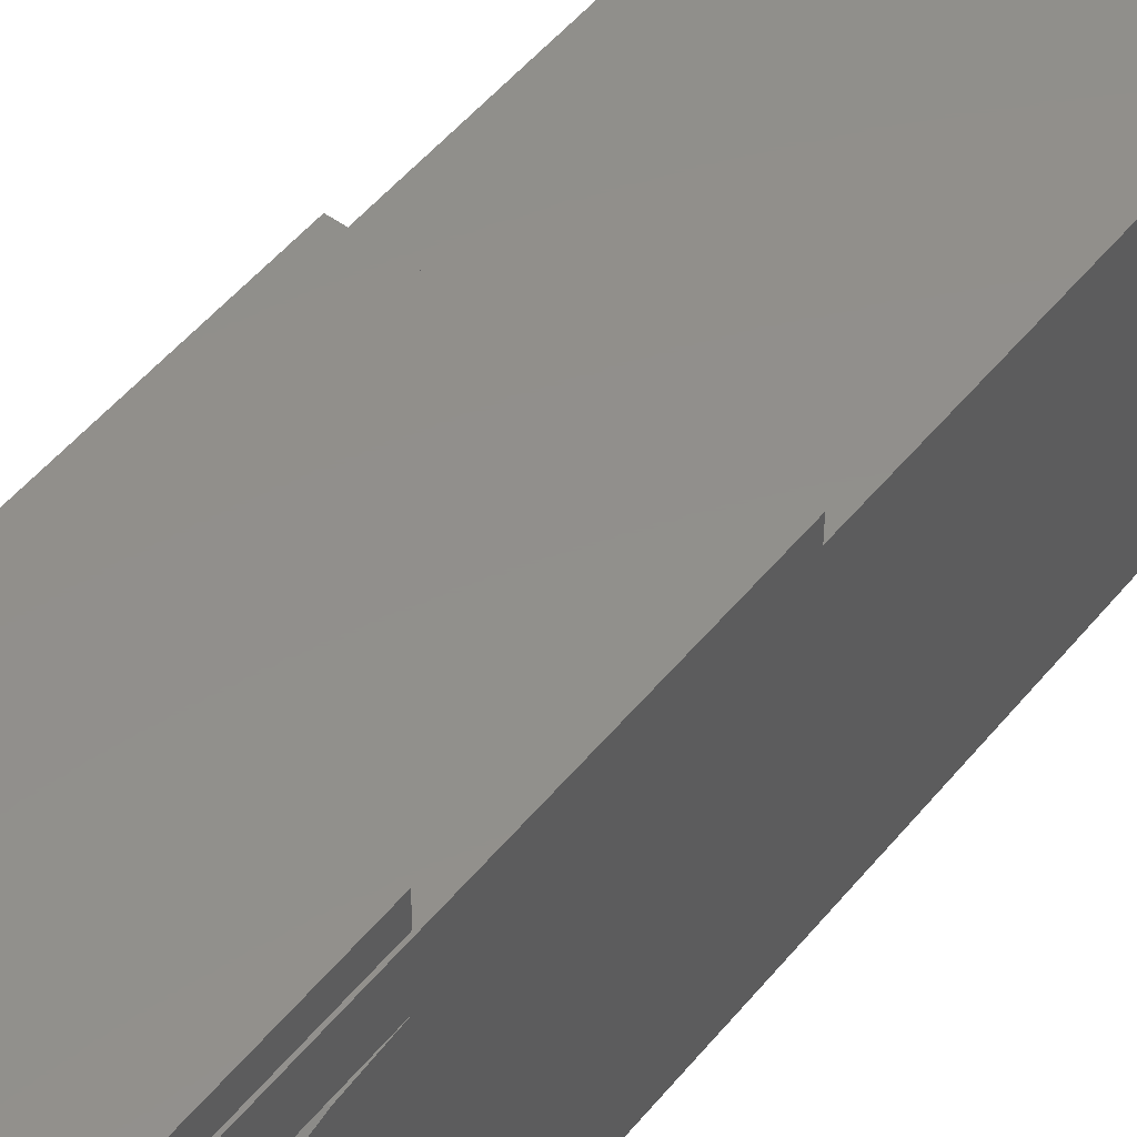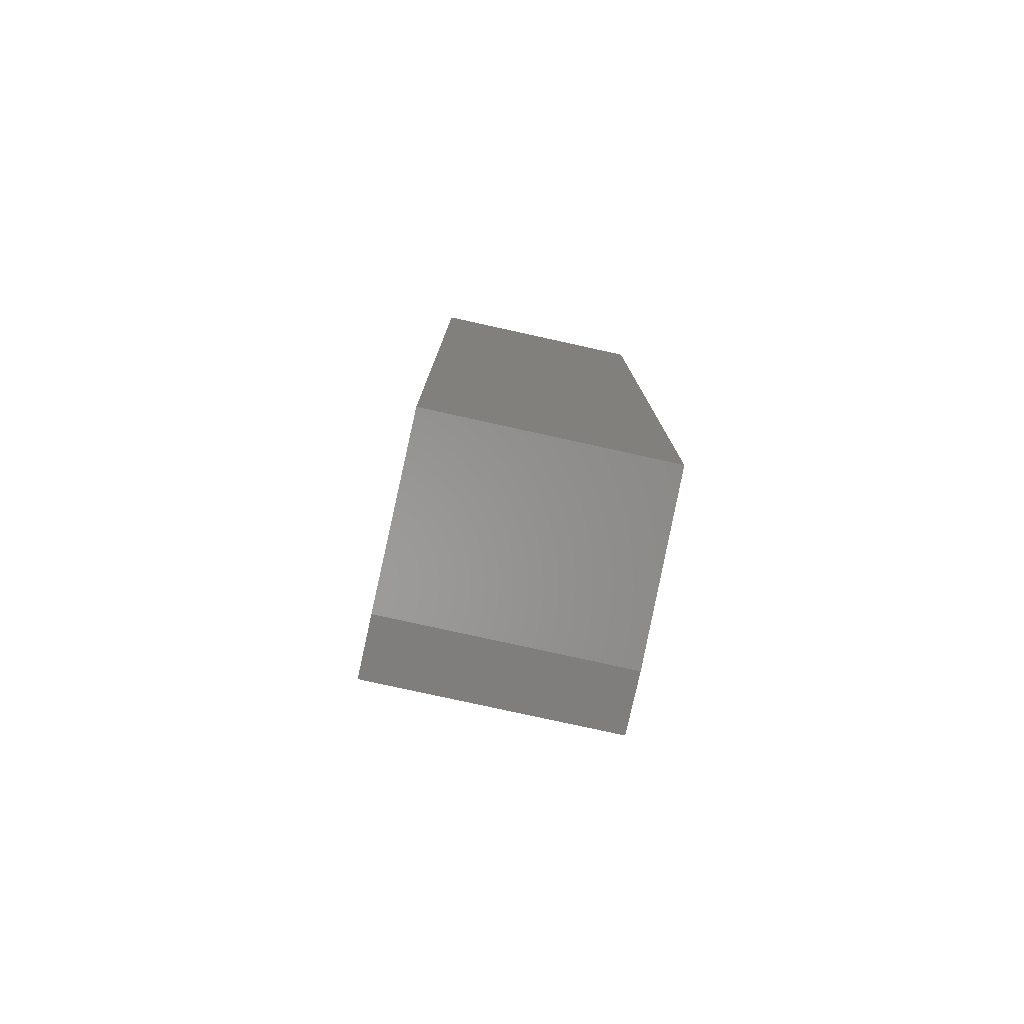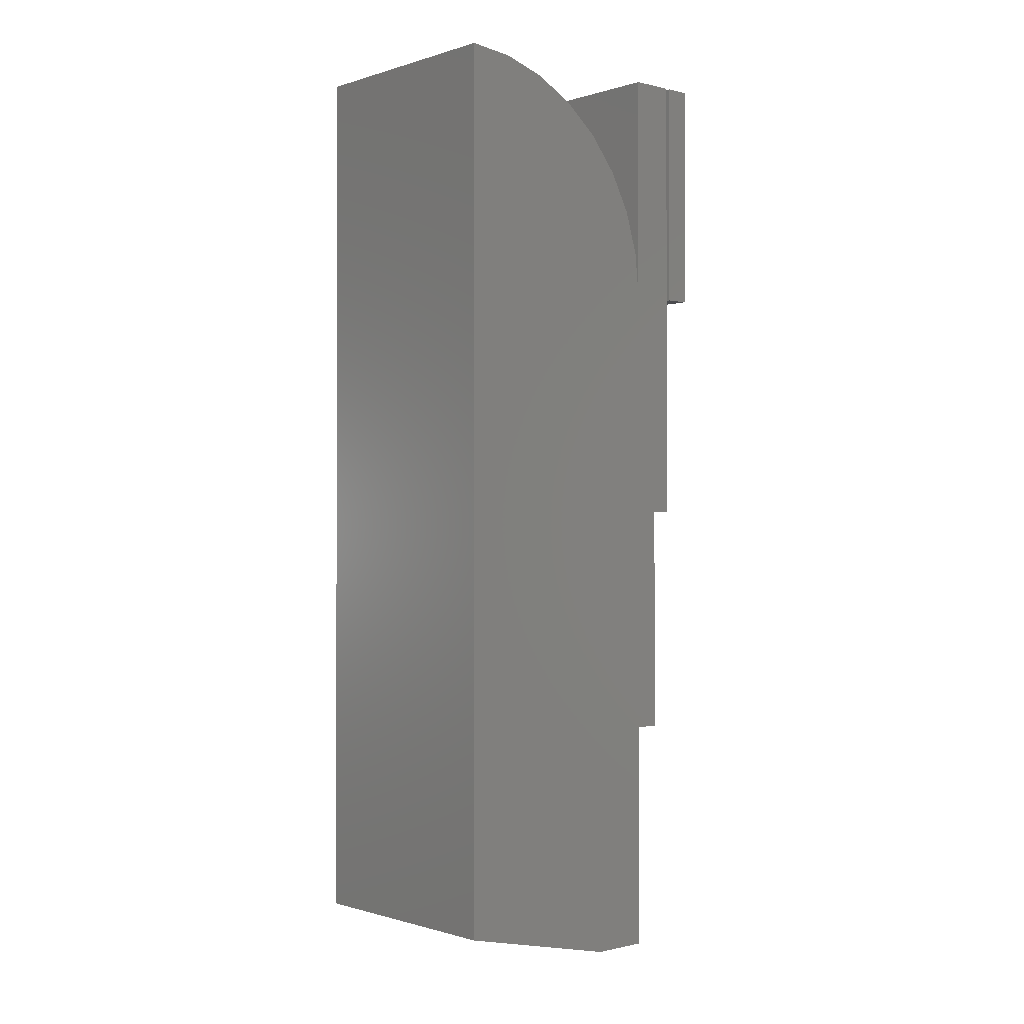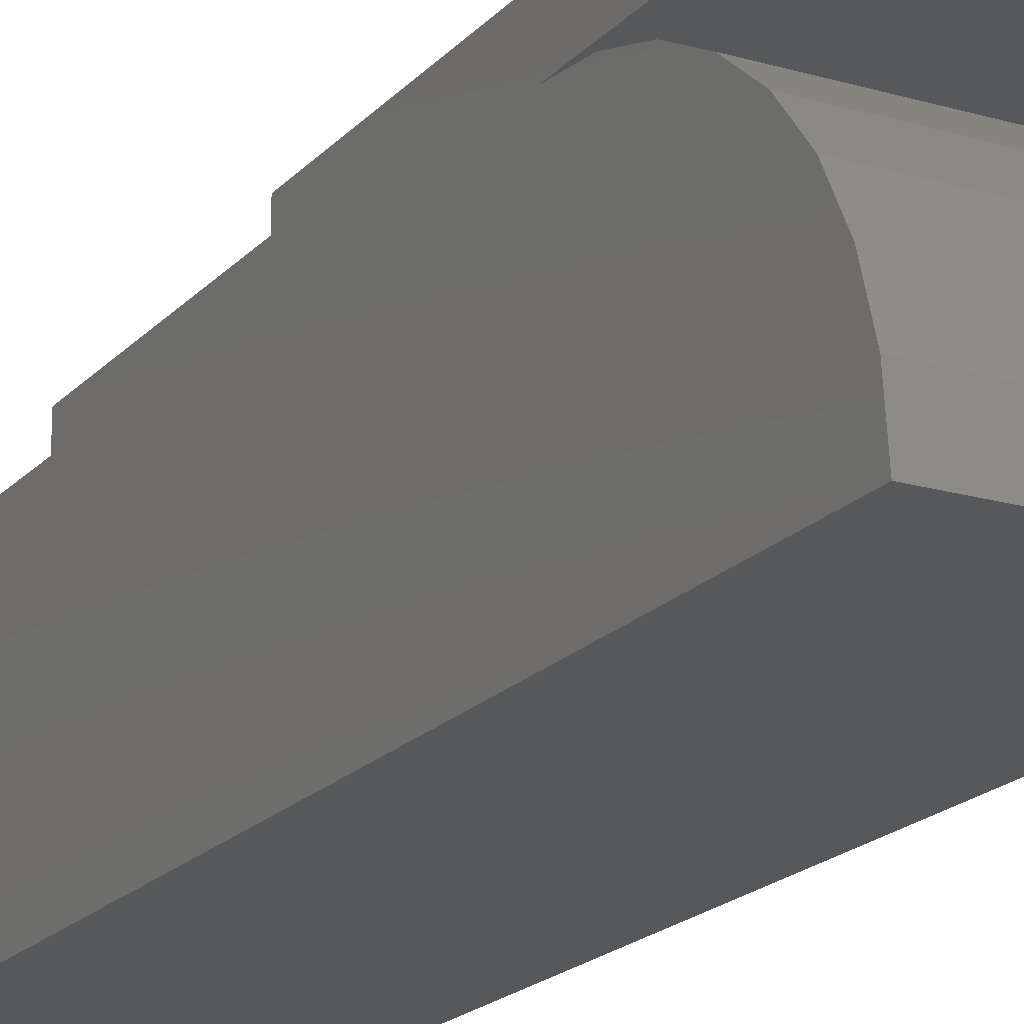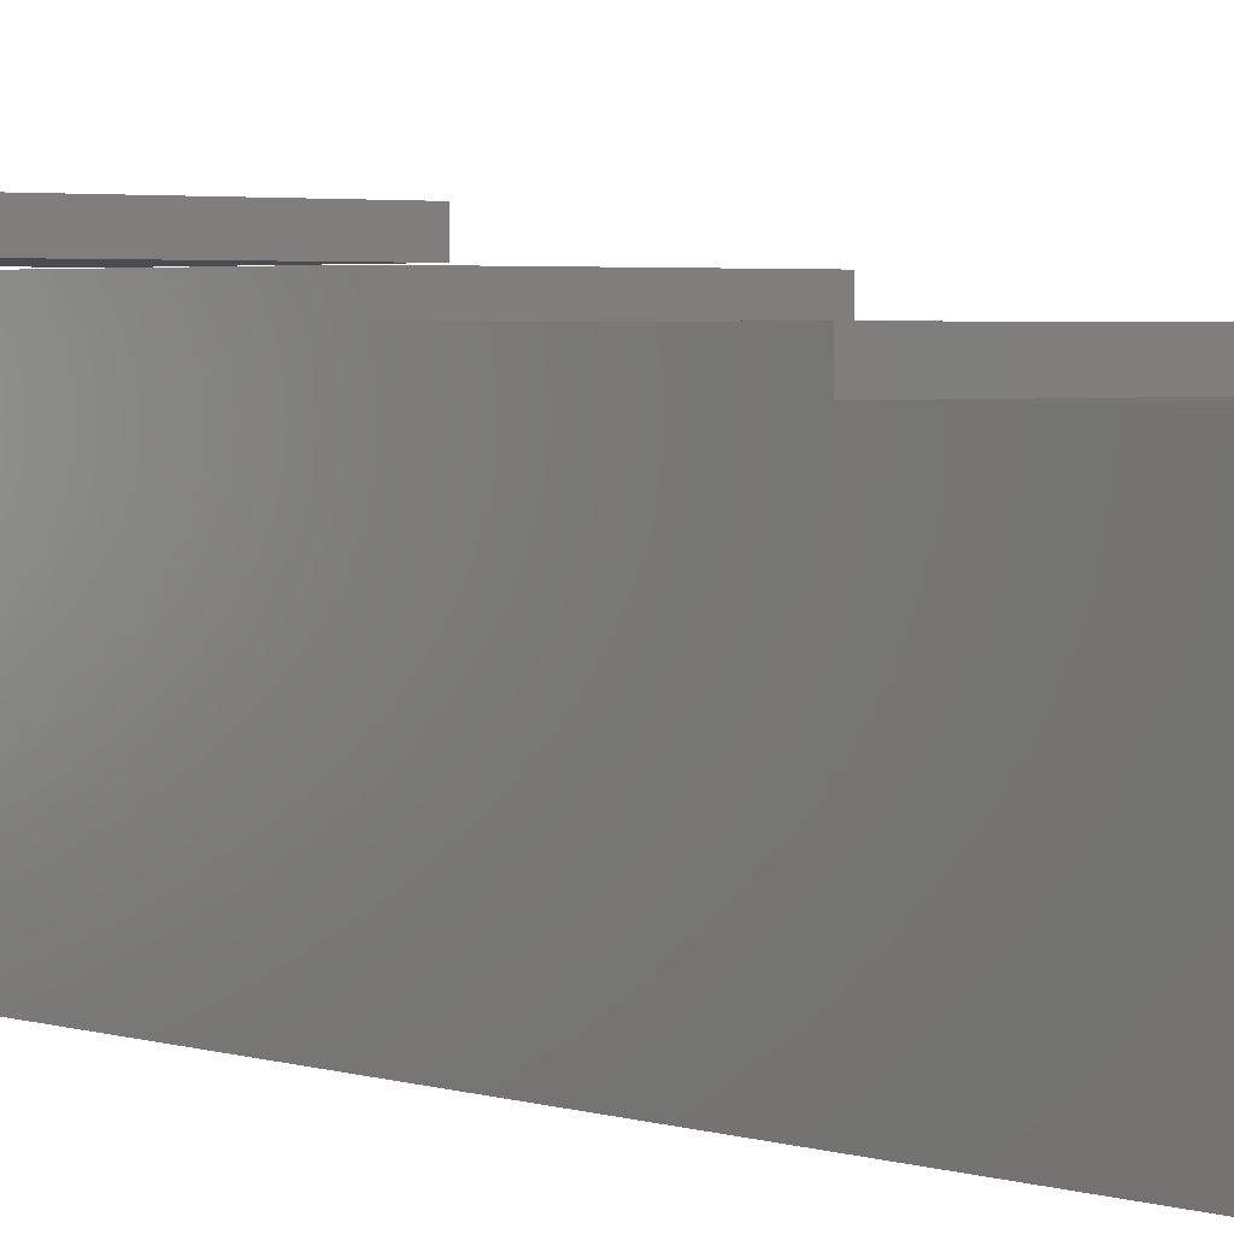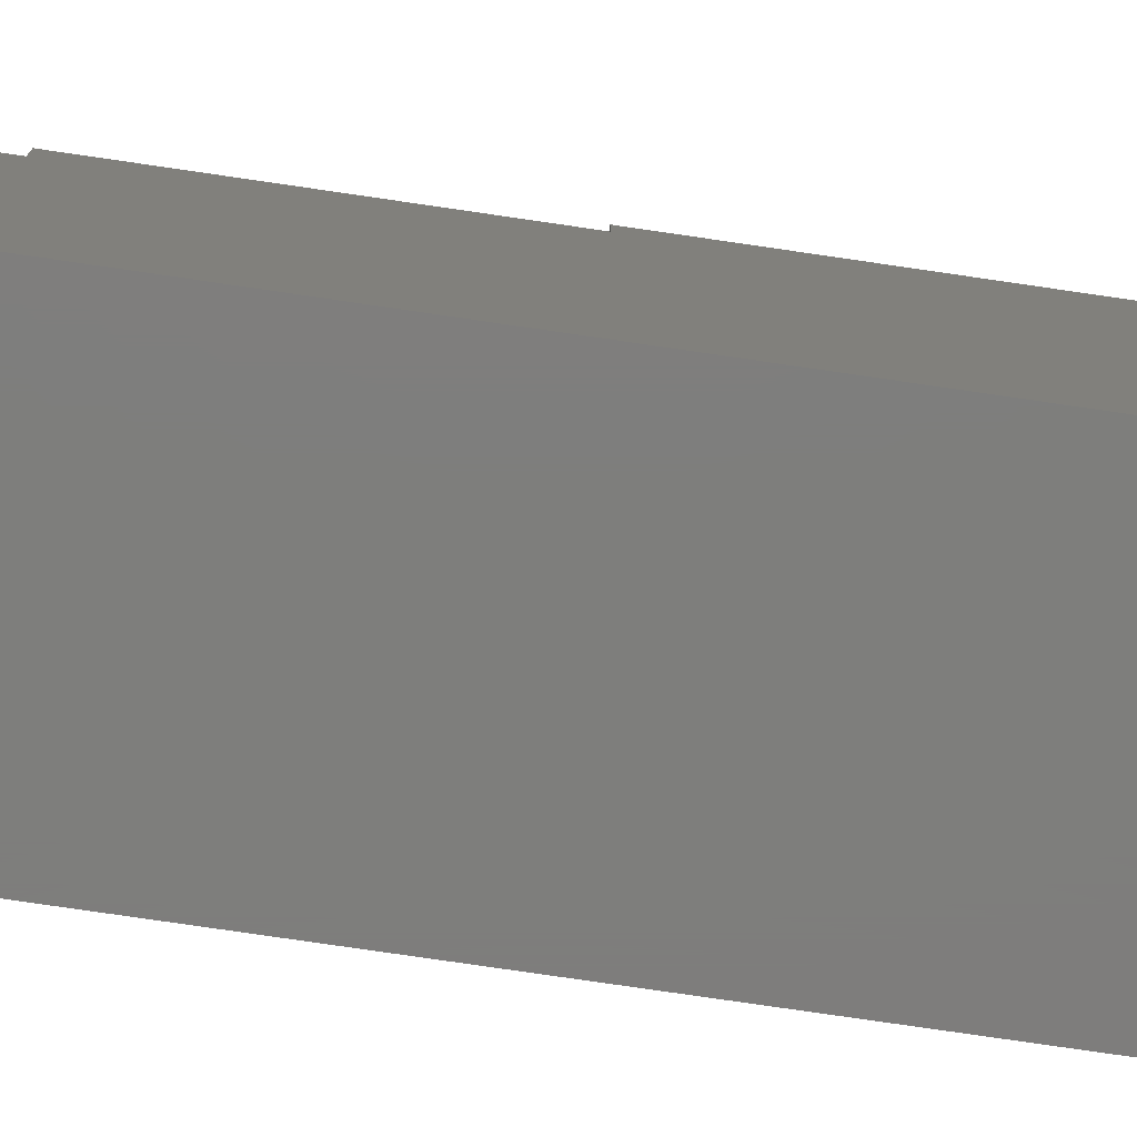
<metadata>
{"format":"stl","ext":"stl","renderer":"f3d","projection":"perspective","resolution":1024,"background":"white","views":[{"elev":51.7,"azim":-141.9,"up":"+Z"},{"elev":-78.9,"azim":167.6,"up":"+Y"},{"elev":-0.6,"azim":-131.4,"up":"+Y"},{"elev":-19.4,"azim":151.3,"up":"+Z"},{"elev":3.0,"azim":-41.4,"up":"+Z"},{"elev":-77.7,"azim":81.7,"up":"+Z"}]}
</metadata>
<code>
# stl→obj: 60 verts, 112 faces
v 0 0 0.2266
v 1.209e-18 1.096e-18 0.2463
v 0.1797 -6.108e-34 0.2266
v 0.1797 1.096e-18 0.2463
v 1.209e-18 -0.1875 0.2463
v 0.1875 -0.1875 0.2463
v 0.1875 -0.007812 0.2463
v 0.1873 -0.006288 0.2463
v 0.1869 -0.004823 0.2463
v 0.1862 -0.003472 0.2463
v 0.1852 -0.002288 0.2463
v 0.184 -0.001317 0.2463
v 0.1827 -0.0005947 0.2463
v 0.1812 -0.0001501 0.2463
v 0.1875 -0.007812 0.2266
v 0.1875 -0.1875 0.2266
v 0.184 -0.001317 0.2266
v 0.1812 -0.0001501 0.2266
v 0.1827 -0.0005947 0.2266
v 0 -0.1875 0.2266
v 0.1852 -0.002288 0.2266
v 0.1862 -0.003472 0.2266
v 0.1869 -0.004823 0.2266
v 0.1873 -0.006288 0.2266
v 0 0 0.1875
v 0.1875 -6.373e-34 0.1875
v 0 -0.1875 0.1875
v 0.1875 -0.1875 0.1875
v 0.1875 -0.375 0.2072
v 0.1875 -0.5625 0.2072
v 0.1875 -0.5625 0.1875
v 0.1875 -0.375 0.2229
v 0.1875 -0.7188 -1.148e-17
v 0.1875 0 -1.148e-17
v 0.1875 -0.003603 0.03658
v 0.1875 -0.01427 0.07175
v 0.1875 -0.0316 0.1042
v 0.1875 -0.05492 0.1326
v 0.1875 -0.08333 0.1559
v 0.1875 -0.1157 0.1732
v 0.1875 -0.1509 0.1839
v 0.1875 -0.75 0.1875
v 0.1875 -0.75 0.1406
v 0.1875 1.963e-18 0.2229
v 2.165e-18 1.963e-18 0.2229
v 8.611e-18 -0.75 0.1406
v 1.148e-17 -0.75 0.1875
v 0 -0.5625 0.1875
v 2.518e-19 -0.375 0.2072
v 1.209e-18 -0.5625 0.2072
v 1.209e-18 -0.375 0.2229
v 0 -0.7188 0
v 1.126e-17 -0.1509 0.1839
v 1.061e-17 -0.1157 0.1732
v 9.546e-18 -0.08333 0.1559
v 8.118e-18 -0.05492 0.1326
v 6.379e-18 -0.0316 0.1042
v 4.394e-18 -0.01427 0.07175
v 2.24e-18 -0.003603 0.03658
v 0 0 0
f 1 2 3
f 3 2 4
f 5 6 7
f 5 7 8
f 5 8 9
f 5 9 10
f 5 10 11
f 5 11 12
f 5 12 13
f 5 13 14
f 5 14 4
f 5 4 2
f 15 7 16
f 16 7 6
f 17 1 3
f 17 3 18
f 17 18 19
f 20 1 17
f 20 17 21
f 20 21 22
f 20 22 23
f 20 23 24
f 20 24 15
f 20 15 16
f 3 4 18
f 18 4 14
f 18 14 19
f 19 14 13
f 19 13 17
f 17 13 12
f 17 12 21
f 21 12 11
f 21 11 22
f 22 11 10
f 22 10 23
f 23 10 9
f 23 9 24
f 24 9 8
f 24 8 15
f 15 8 7
f 20 16 5
f 5 16 6
f 2 1 5
f 5 1 20
f 25 26 27
f 27 26 28
f 29 30 31
f 29 31 28
f 29 28 32
f 33 34 35
f 33 35 36
f 33 36 37
f 33 37 38
f 33 38 39
f 33 39 40
f 33 40 41
f 33 41 28
f 33 28 31
f 33 31 42
f 33 42 43
f 26 44 28
f 28 44 32
f 25 45 26
f 26 45 44
f 46 47 48
f 49 48 50
f 27 48 49
f 27 49 51
f 27 51 45
f 27 45 25
f 52 46 48
f 52 48 27
f 52 27 53
f 52 53 54
f 52 54 55
f 52 55 56
f 52 56 57
f 52 57 58
f 52 58 59
f 52 59 60
f 44 45 32
f 32 45 51
f 49 29 51
f 51 29 32
f 29 49 30
f 30 49 50
f 31 48 42
f 42 48 47
f 34 60 35
f 35 60 59
f 35 59 36
f 36 59 58
f 36 58 37
f 37 58 57
f 37 57 38
f 38 57 56
f 38 56 39
f 39 56 55
f 39 55 40
f 40 55 54
f 40 54 41
f 41 54 53
f 41 53 28
f 28 53 27
f 48 31 50
f 50 31 30
f 60 34 52
f 52 34 33
f 46 43 47
f 47 43 42
f 43 46 33
f 33 46 52

</code>
